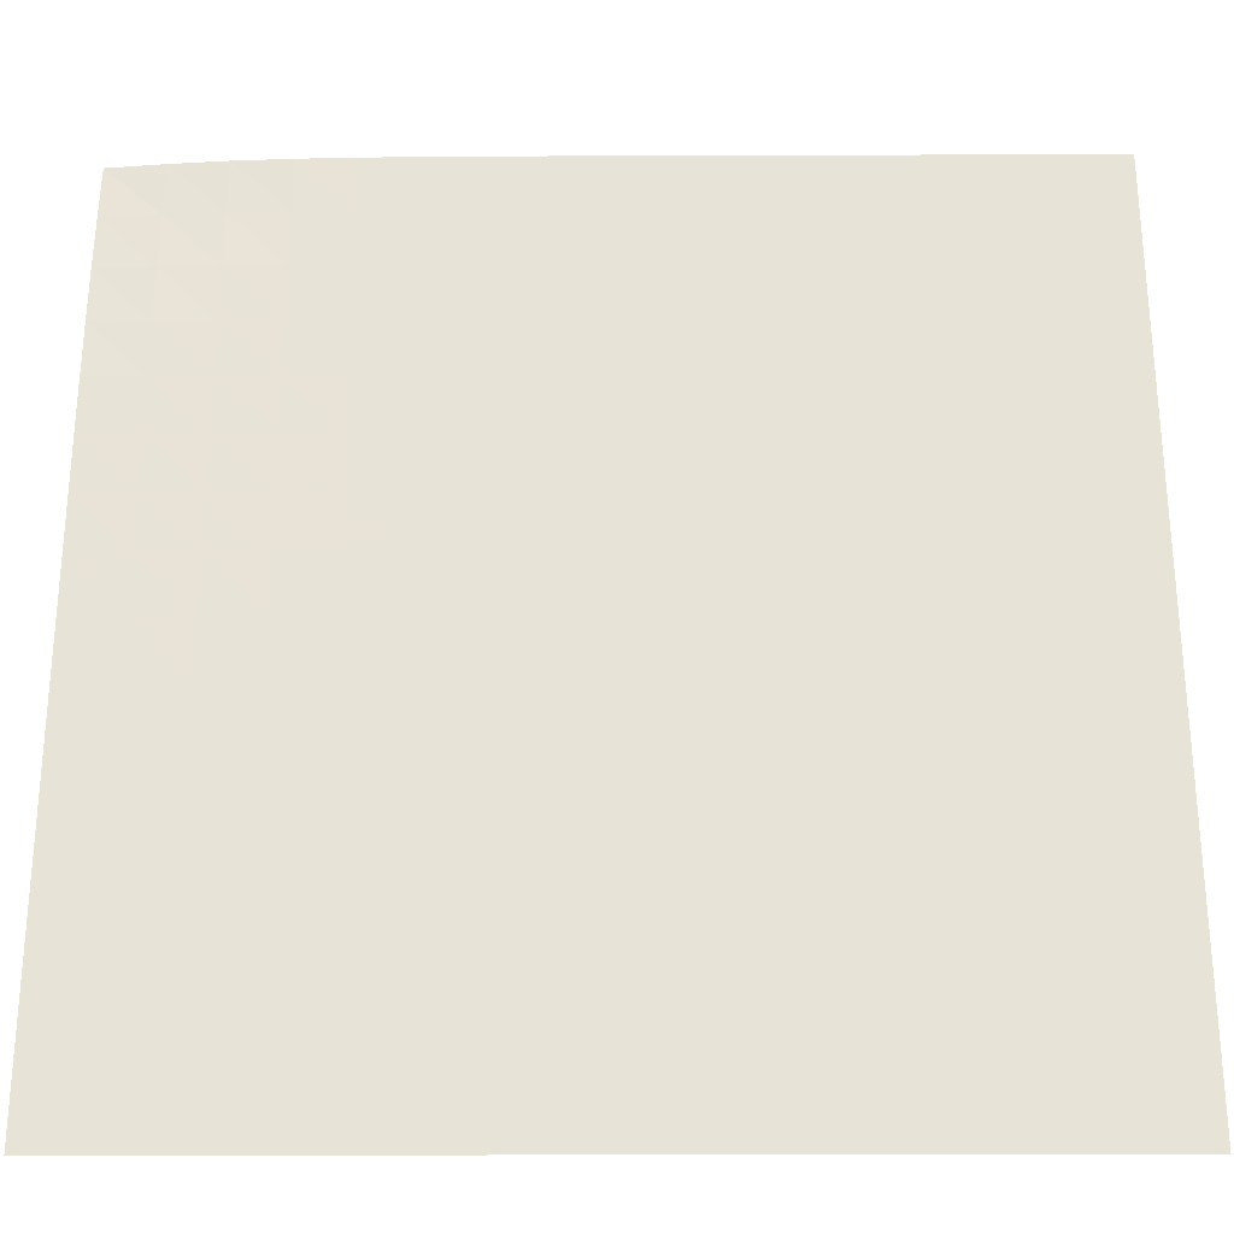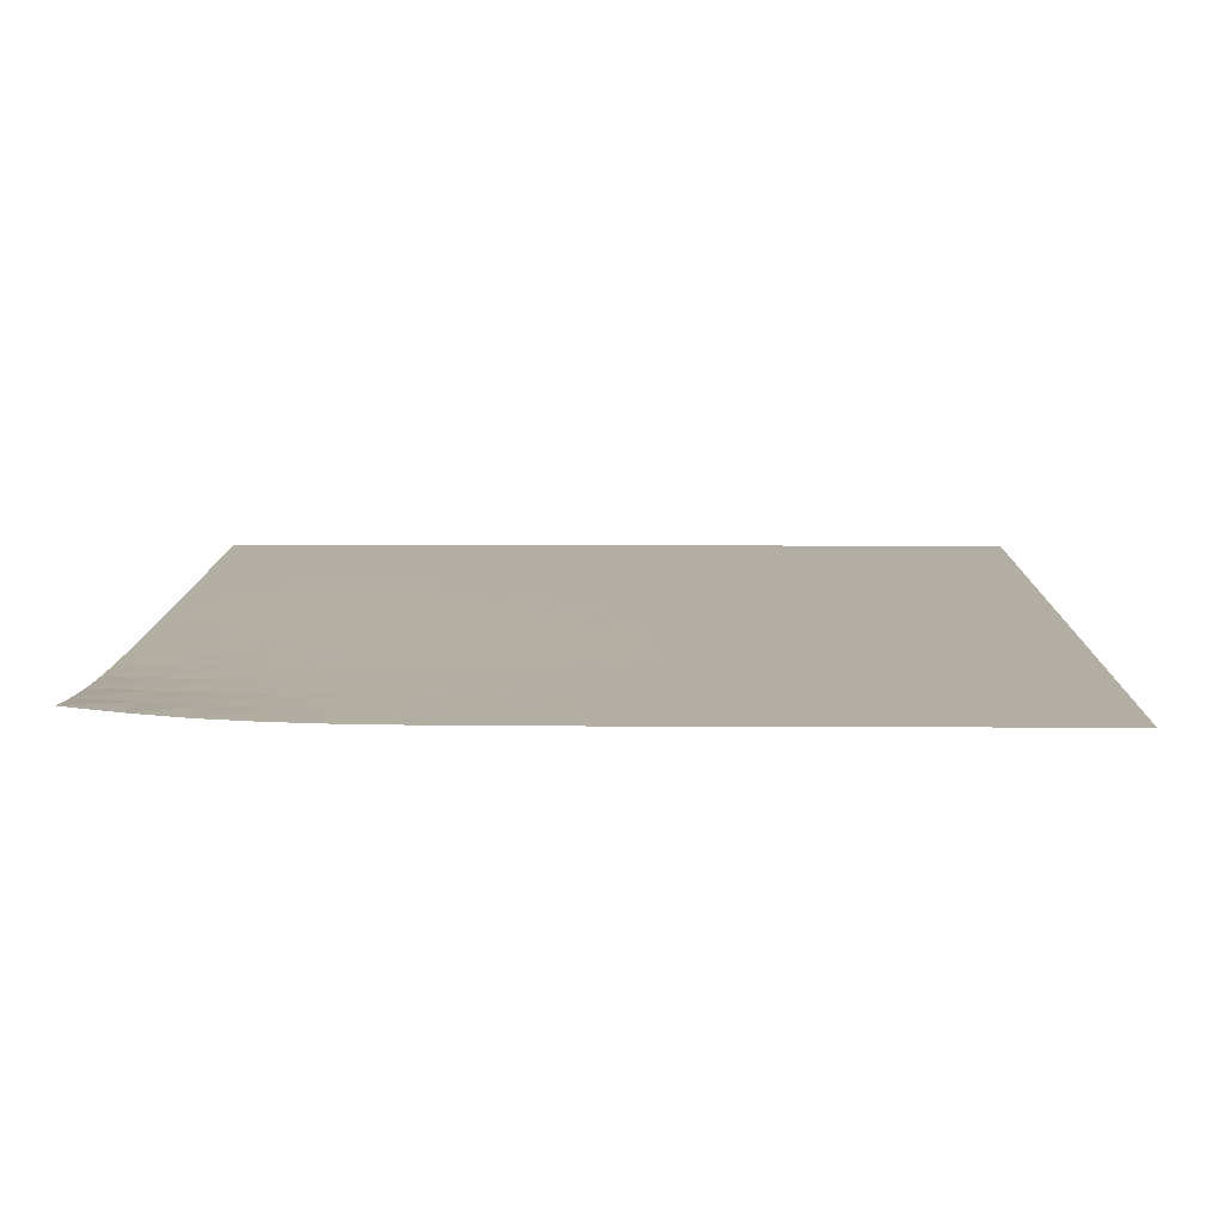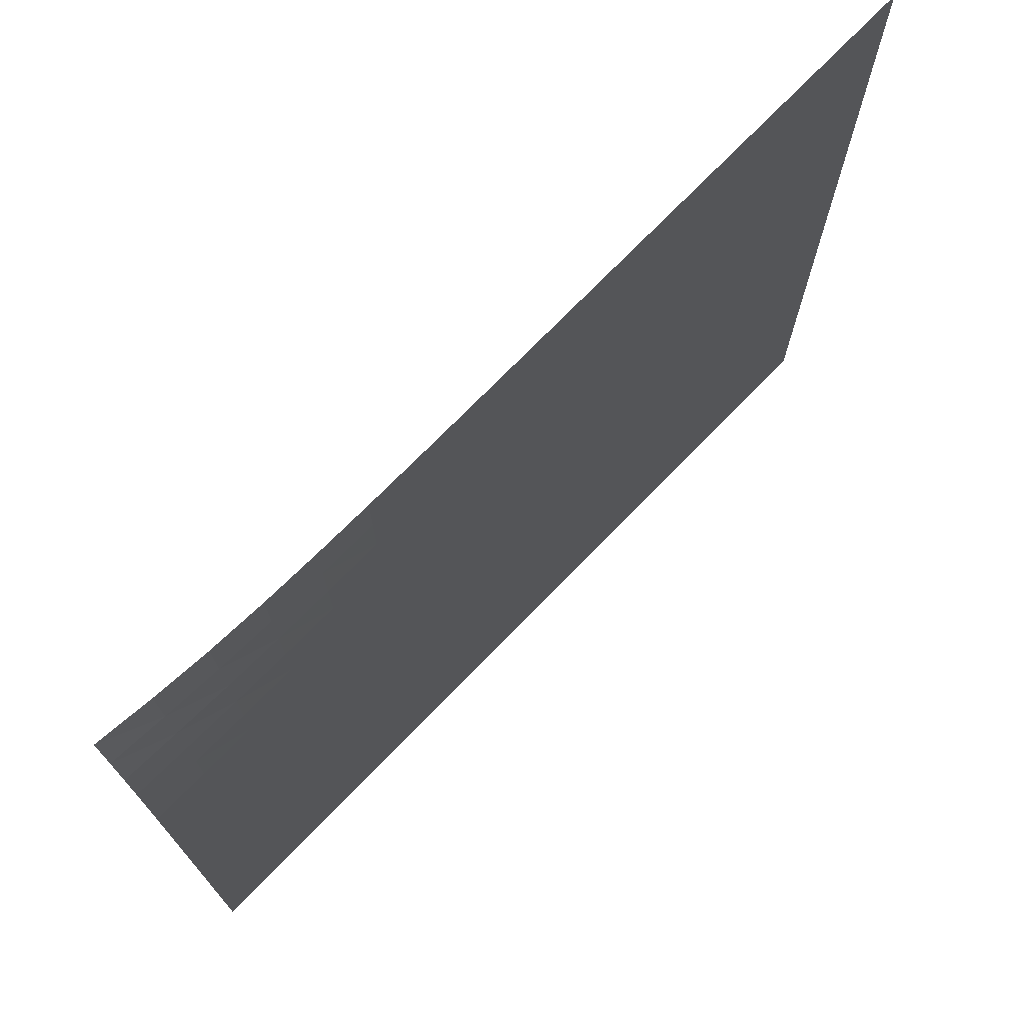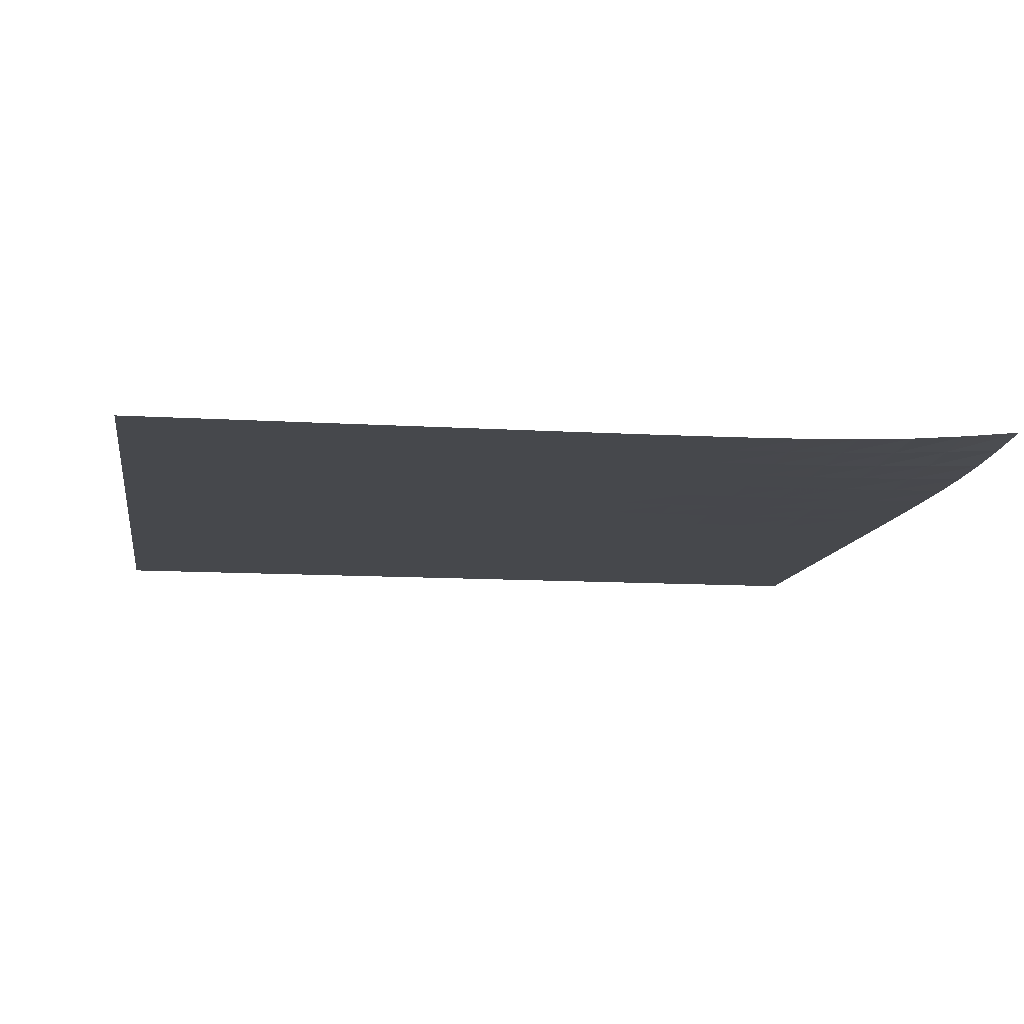
<metadata>
{"format":"obj","ext":"obj","renderer":"f3d","projection":"perspective","resolution":1024,"background":"white","views":[{"elev":-27.8,"azim":0.3,"up":"+Z"},{"elev":11.0,"azim":0.7,"up":"+Y"},{"elev":73.7,"azim":-45.8,"up":"+Z"},{"elev":-11.1,"azim":-98.8,"up":"+Y"}]}
</metadata>
<code>
v -6.5 -0.0009802 6.5
v 6.5 -0.2286 6.5
v -6.5 -0.2286 -6.5
v 6.5 -0.2286 -6.5
v -6.5 -0.2286 -5.687
v -6.5 -0.2287 -4.875
v -6.5 -0.2287 -4.062
v -6.5 -0.2288 -3.25
v -6.5 -0.2289 -2.437
v -6.5 -0.2289 -1.625
v -6.5 -0.2289 -0.8124
v -6.5 -0.2287 0.0002053
v -6.5 -0.2277 0.8128
v -6.5 -0.2253 1.625
v -6.501 -0.2198 2.438
v -6.501 -0.2085 3.251
v -6.501 -0.1867 4.064
v -6.501 -0.1475 4.876
v -6.501 -0.08406 5.688
v -5.688 -0.08406 6.501
v -4.876 -0.1475 6.501
v -4.064 -0.1867 6.501
v -3.251 -0.2085 6.501
v -2.438 -0.2198 6.501
v -1.625 -0.2253 6.5
v -0.8128 -0.2277 6.5
v -0.0002053 -0.2287 6.5
v 0.8124 -0.2289 6.5
v 1.625 -0.2289 6.5
v 2.437 -0.2289 6.5
v 3.25 -0.2288 6.5
v 4.062 -0.2287 6.5
v 4.875 -0.2287 6.5
v 5.687 -0.2286 6.5
v 6.5 -0.2286 5.688
v 6.5 -0.2286 4.875
v 6.5 -0.2286 4.063
v 6.5 -0.2286 3.25
v 6.5 -0.2286 2.438
v 6.5 -0.2286 1.625
v 6.5 -0.2286 0.8125
v 6.5 -0.2286 2.49e-05
v 6.5 -0.2286 -0.8125
v 6.5 -0.2286 -1.625
v 6.5 -0.2286 -2.437
v 6.5 -0.2286 -3.25
v 6.5 -0.2286 -4.062
v 6.5 -0.2286 -4.875
v 6.5 -0.2286 -5.687
v 5.687 -0.2286 -6.5
v 4.875 -0.2286 -6.5
v 4.062 -0.2286 -6.5
v 3.25 -0.2286 -6.5
v 2.437 -0.2286 -6.5
v 1.625 -0.2286 -6.5
v 0.8125 -0.2286 -6.5
v -2.49e-05 -0.2286 -6.5
v -0.8125 -0.2286 -6.5
v -1.625 -0.2286 -6.5
v -2.438 -0.2286 -6.5
v -3.25 -0.2286 -6.5
v -4.063 -0.2286 -6.5
v -4.875 -0.2286 -6.5
v -5.688 -0.2286 -6.5
v -5.689 -0.1351 5.689
v -5.689 -0.1789 4.877
v -5.689 -0.2058 4.064
v -5.688 -0.2197 3.251
v -5.688 -0.2261 2.438
v -5.688 -0.2287 1.626
v -5.688 -0.2295 0.8129
v -5.688 -0.2296 0.0002712
v -5.688 -0.2294 -0.8123
v -5.688 -0.2292 -1.625
v -5.688 -0.229 -2.437
v -5.688 -0.2288 -3.25
v -5.688 -0.2287 -4.062
v -5.688 -0.2287 -4.875
v -5.688 -0.2286 -5.687
v -4.877 -0.1789 5.689
v -4.877 -0.206 4.877
v -4.876 -0.2219 4.064
v -4.876 -0.2291 3.251
v -4.876 -0.2314 2.438
v -4.875 -0.2315 1.626
v -4.875 -0.231 0.8129
v -4.875 -0.2303 0.0003066
v -4.875 -0.2298 -0.8123
v -4.875 -0.2293 -1.625
v -4.875 -0.229 -2.437
v -4.875 -0.2288 -3.25
v -4.875 -0.2287 -4.062
v -4.875 -0.2287 -4.875
v -4.875 -0.2286 -5.687
v -4.064 -0.2058 5.689
v -4.064 -0.2219 4.876
v -4.064 -0.2308 4.064
v -4.063 -0.2339 3.251
v -4.063 -0.2339 2.438
v -4.063 -0.2328 1.626
v -4.063 -0.2316 0.8129
v -4.063 -0.2306 0.0003095
v -4.063 -0.2299 -0.8123
v -4.063 -0.2294 -1.625
v -4.063 -0.229 -2.437
v -4.063 -0.2288 -3.25
v -4.063 -0.2287 -4.062
v -4.063 -0.2287 -4.875
v -4.063 -0.2286 -5.687
v -3.251 -0.2197 5.688
v -3.251 -0.2291 4.876
v -3.251 -0.2339 4.063
v -3.251 -0.235 3.251
v -3.251 -0.2341 2.438
v -3.25 -0.2328 1.625
v -3.25 -0.2315 0.8129
v -3.25 -0.2305 0.000288
v -3.25 -0.2298 -0.8123
v -3.25 -0.2293 -1.625
v -3.25 -0.229 -2.437
v -3.25 -0.2288 -3.25
v -3.25 -0.2287 -4.062
v -3.25 -0.2286 -4.875
v -3.25 -0.2286 -5.687
v -2.438 -0.2261 5.688
v -2.438 -0.2314 4.876
v -2.438 -0.2339 4.063
v -2.438 -0.2341 3.251
v -2.438 -0.2332 2.438
v -2.438 -0.232 1.625
v -2.438 -0.2309 0.8128
v -2.438 -0.2301 0.0002521
v -2.438 -0.2295 -0.8123
v -2.438 -0.2291 -1.625
v -2.438 -0.2289 -2.437
v -2.438 -0.2288 -3.25
v -2.438 -0.2287 -4.062
v -2.438 -0.2286 -4.875
v -2.438 -0.2286 -5.687
v -1.626 -0.2287 5.688
v -1.626 -0.2315 4.875
v -1.626 -0.2328 4.063
v -1.625 -0.2328 3.25
v -1.625 -0.232 2.438
v -1.625 -0.2311 1.625
v -1.625 -0.2303 0.8128
v -1.625 -0.2297 0.0002105
v -1.625 -0.2293 -0.8123
v -1.625 -0.229 -1.625
v -1.625 -0.2288 -2.437
v -1.625 -0.2287 -3.25
v -1.625 -0.2286 -4.062
v -1.625 -0.2286 -4.875
v -1.625 -0.2286 -5.687
v -0.8129 -0.2295 5.688
v -0.8129 -0.231 4.875
v -0.8129 -0.2316 4.063
v -0.8129 -0.2315 3.25
v -0.8128 -0.2309 2.438
v -0.8128 -0.2303 1.625
v -0.8127 -0.2297 0.8127
v -0.8127 -0.2293 0.0001692
v -0.8126 -0.229 -0.8124
v -0.8126 -0.2288 -1.625
v -0.8126 -0.2287 -2.437
v -0.8125 -0.2287 -3.25
v -0.8125 -0.2286 -4.062
v -0.8125 -0.2286 -4.875
v -0.8125 -0.2286 -5.687
v -0.0002712 -0.2296 5.688
v -0.0003066 -0.2303 4.875
v -0.0003095 -0.2306 4.063
v -0.000288 -0.2305 3.25
v -0.0002521 -0.2301 2.438
v -0.0002105 -0.2297 1.625
v -0.0001692 -0.2293 0.8127
v -0.0001321 -0.229 0.0001321
v -0.0001007 -0.2289 -0.8124
v -7.542e-05 -0.2287 -1.625
v -5.586e-05 -0.2287 -2.437
v -4.138e-05 -0.2286 -3.25
v -3.135e-05 -0.2286 -4.062
v -2.531e-05 -0.2286 -4.875
v -2.314e-05 -0.2286 -5.687
v 0.8123 -0.2294 5.688
v 0.8123 -0.2298 4.875
v 0.8123 -0.2299 4.063
v 0.8123 -0.2298 3.25
v 0.8123 -0.2295 2.438
v 0.8123 -0.2293 1.625
v 0.8124 -0.229 0.8126
v 0.8124 -0.2289 0.0001007
v 0.8124 -0.2287 -0.8124
v 0.8124 -0.2287 -1.625
v 0.8125 -0.2286 -2.437
v 0.8125 -0.2286 -3.25
v 0.8125 -0.2286 -4.062
v 0.8125 -0.2286 -4.875
v 0.8125 -0.2286 -5.687
v 1.625 -0.2292 5.688
v 1.625 -0.2293 4.875
v 1.625 -0.2294 4.063
v 1.625 -0.2293 3.25
v 1.625 -0.2291 2.438
v 1.625 -0.229 1.625
v 1.625 -0.2288 0.8126
v 1.625 -0.2287 7.542e-05
v 1.625 -0.2287 -0.8124
v 1.625 -0.2286 -1.625
v 1.625 -0.2286 -2.437
v 1.625 -0.2286 -3.25
v 1.625 -0.2286 -4.062
v 1.625 -0.2286 -4.875
v 1.625 -0.2286 -5.687
v 2.437 -0.229 5.688
v 2.437 -0.229 4.875
v 2.437 -0.229 4.063
v 2.437 -0.229 3.25
v 2.437 -0.2289 2.438
v 2.437 -0.2288 1.625
v 2.437 -0.2287 0.8126
v 2.437 -0.2287 5.586e-05
v 2.437 -0.2286 -0.8125
v 2.437 -0.2286 -1.625
v 2.437 -0.2286 -2.437
v 2.437 -0.2286 -3.25
v 2.437 -0.2286 -4.062
v 2.437 -0.2286 -4.875
v 2.437 -0.2286 -5.687
v 3.25 -0.2288 5.688
v 3.25 -0.2288 4.875
v 3.25 -0.2288 4.063
v 3.25 -0.2288 3.25
v 3.25 -0.2288 2.438
v 3.25 -0.2287 1.625
v 3.25 -0.2287 0.8125
v 3.25 -0.2286 4.138e-05
v 3.25 -0.2286 -0.8125
v 3.25 -0.2286 -1.625
v 3.25 -0.2286 -2.437
v 3.25 -0.2286 -3.25
v 3.25 -0.2286 -4.062
v 3.25 -0.2286 -4.875
v 3.25 -0.2286 -5.687
v 4.062 -0.2287 5.688
v 4.062 -0.2287 4.875
v 4.062 -0.2287 4.063
v 4.062 -0.2287 3.25
v 4.062 -0.2287 2.438
v 4.062 -0.2286 1.625
v 4.062 -0.2286 0.8125
v 4.062 -0.2286 3.135e-05
v 4.062 -0.2286 -0.8125
v 4.062 -0.2286 -1.625
v 4.062 -0.2286 -2.437
v 4.062 -0.2286 -3.25
v 4.062 -0.2286 -4.062
v 4.062 -0.2286 -4.875
v 4.062 -0.2286 -5.687
v 4.875 -0.2287 5.688
v 4.875 -0.2287 4.875
v 4.875 -0.2287 4.063
v 4.875 -0.2286 3.25
v 4.875 -0.2286 2.438
v 4.875 -0.2286 1.625
v 4.875 -0.2286 0.8125
v 4.875 -0.2286 2.531e-05
v 4.875 -0.2286 -0.8125
v 4.875 -0.2286 -1.625
v 4.875 -0.2286 -2.437
v 4.875 -0.2286 -3.25
v 4.875 -0.2286 -4.062
v 4.875 -0.2286 -4.875
v 4.875 -0.2286 -5.687
v 5.687 -0.2286 5.688
v 5.687 -0.2286 4.875
v 5.687 -0.2286 4.063
v 5.687 -0.2286 3.25
v 5.687 -0.2286 2.438
v 5.687 -0.2286 1.625
v 5.687 -0.2286 0.8125
v 5.687 -0.2286 2.314e-05
v 5.687 -0.2286 -0.8125
v 5.687 -0.2286 -1.625
v 5.687 -0.2286 -2.437
v 5.687 -0.2286 -3.25
v 5.687 -0.2286 -4.062
v 5.687 -0.2286 -4.875
v 5.687 -0.2286 -5.687
f 289 49 4
f 289 4 50
f 5 79 64
f 5 64 3
f 79 94 63
f 79 63 64
f 94 109 62
f 94 62 63
f 109 124 61
f 109 61 62
f 124 139 60
f 124 60 61
f 139 154 59
f 139 59 60
f 154 169 58
f 154 58 59
f 169 184 57
f 169 57 58
f 184 199 56
f 184 56 57
f 199 214 55
f 199 55 56
f 214 229 54
f 214 54 55
f 229 244 53
f 229 53 54
f 244 259 52
f 244 52 53
f 259 274 51
f 259 51 52
f 274 289 50
f 274 50 51
f 1 20 65
f 1 65 19
f 19 65 66
f 19 66 18
f 18 66 67
f 18 67 17
f 17 67 68
f 17 68 16
f 16 68 69
f 16 69 15
f 15 69 70
f 15 70 14
f 14 70 71
f 14 71 13
f 13 71 72
f 13 72 12
f 12 72 73
f 12 73 11
f 11 73 74
f 11 74 10
f 10 74 75
f 10 75 9
f 9 75 76
f 9 76 8
f 8 76 77
f 8 77 7
f 7 77 78
f 7 78 6
f 6 78 79
f 6 79 5
f 20 21 80
f 20 80 65
f 65 80 81
f 65 81 66
f 66 81 82
f 66 82 67
f 67 82 83
f 67 83 68
f 68 83 84
f 68 84 69
f 69 84 85
f 69 85 70
f 70 85 86
f 70 86 71
f 71 86 87
f 71 87 72
f 72 87 88
f 72 88 73
f 73 88 89
f 73 89 74
f 74 89 90
f 74 90 75
f 75 90 91
f 75 91 76
f 76 91 92
f 76 92 77
f 77 92 93
f 77 93 78
f 78 93 94
f 78 94 79
f 21 22 95
f 21 95 80
f 80 95 96
f 80 96 81
f 81 96 97
f 81 97 82
f 82 97 98
f 82 98 83
f 83 98 99
f 83 99 84
f 84 99 100
f 84 100 85
f 85 100 101
f 85 101 86
f 86 101 102
f 86 102 87
f 87 102 103
f 87 103 88
f 88 103 104
f 88 104 89
f 89 104 105
f 89 105 90
f 90 105 106
f 90 106 91
f 91 106 107
f 91 107 92
f 92 107 108
f 92 108 93
f 93 108 109
f 93 109 94
f 22 23 110
f 22 110 95
f 95 110 111
f 95 111 96
f 96 111 112
f 96 112 97
f 97 112 113
f 97 113 98
f 98 113 114
f 98 114 99
f 99 114 115
f 99 115 100
f 100 115 116
f 100 116 101
f 101 116 117
f 101 117 102
f 102 117 118
f 102 118 103
f 103 118 119
f 103 119 104
f 104 119 120
f 104 120 105
f 105 120 121
f 105 121 106
f 106 121 122
f 106 122 107
f 107 122 123
f 107 123 108
f 108 123 124
f 108 124 109
f 23 24 125
f 23 125 110
f 110 125 126
f 110 126 111
f 111 126 127
f 111 127 112
f 112 127 128
f 112 128 113
f 113 128 129
f 113 129 114
f 114 129 130
f 114 130 115
f 115 130 131
f 115 131 116
f 116 131 132
f 116 132 117
f 117 132 133
f 117 133 118
f 118 133 134
f 118 134 119
f 119 134 135
f 119 135 120
f 120 135 136
f 120 136 121
f 121 136 137
f 121 137 122
f 122 137 138
f 122 138 123
f 123 138 139
f 123 139 124
f 24 25 140
f 24 140 125
f 125 140 141
f 125 141 126
f 126 141 142
f 126 142 127
f 127 142 143
f 127 143 128
f 128 143 144
f 128 144 129
f 129 144 145
f 129 145 130
f 130 145 146
f 130 146 131
f 131 146 147
f 131 147 132
f 132 147 148
f 132 148 133
f 133 148 149
f 133 149 134
f 134 149 150
f 134 150 135
f 135 150 151
f 135 151 136
f 136 151 152
f 136 152 137
f 137 152 153
f 137 153 138
f 138 153 154
f 138 154 139
f 25 26 155
f 25 155 140
f 140 155 156
f 140 156 141
f 141 156 157
f 141 157 142
f 142 157 158
f 142 158 143
f 143 158 159
f 143 159 144
f 144 159 160
f 144 160 145
f 145 160 161
f 145 161 146
f 146 161 162
f 146 162 147
f 147 162 163
f 147 163 148
f 148 163 164
f 148 164 149
f 149 164 165
f 149 165 150
f 150 165 166
f 150 166 151
f 151 166 167
f 151 167 152
f 152 167 168
f 152 168 153
f 153 168 169
f 153 169 154
f 26 27 170
f 26 170 155
f 155 170 171
f 155 171 156
f 156 171 172
f 156 172 157
f 157 172 173
f 157 173 158
f 158 173 174
f 158 174 159
f 159 174 175
f 159 175 160
f 160 175 176
f 160 176 161
f 161 176 177
f 161 177 162
f 162 177 178
f 162 178 163
f 163 178 179
f 163 179 164
f 164 179 180
f 164 180 165
f 165 180 181
f 165 181 166
f 166 181 182
f 166 182 167
f 167 182 183
f 167 183 168
f 168 183 184
f 168 184 169
f 27 28 185
f 27 185 170
f 170 185 186
f 170 186 171
f 171 186 187
f 171 187 172
f 172 187 188
f 172 188 173
f 173 188 189
f 173 189 174
f 174 189 190
f 174 190 175
f 175 190 191
f 175 191 176
f 176 191 192
f 176 192 177
f 177 192 193
f 177 193 178
f 178 193 194
f 178 194 179
f 179 194 195
f 179 195 180
f 180 195 196
f 180 196 181
f 181 196 197
f 181 197 182
f 182 197 198
f 182 198 183
f 183 198 199
f 183 199 184
f 28 29 200
f 28 200 185
f 185 200 201
f 185 201 186
f 186 201 202
f 186 202 187
f 187 202 203
f 187 203 188
f 188 203 204
f 188 204 189
f 189 204 205
f 189 205 190
f 190 205 206
f 190 206 191
f 191 206 207
f 191 207 192
f 192 207 208
f 192 208 193
f 193 208 209
f 193 209 194
f 194 209 210
f 194 210 195
f 195 210 211
f 195 211 196
f 196 211 212
f 196 212 197
f 197 212 213
f 197 213 198
f 198 213 214
f 198 214 199
f 29 30 215
f 29 215 200
f 200 215 216
f 200 216 201
f 201 216 217
f 201 217 202
f 202 217 218
f 202 218 203
f 203 218 219
f 203 219 204
f 204 219 220
f 204 220 205
f 205 220 221
f 205 221 206
f 206 221 222
f 206 222 207
f 207 222 223
f 207 223 208
f 208 223 224
f 208 224 209
f 209 224 225
f 209 225 210
f 210 225 226
f 210 226 211
f 211 226 227
f 211 227 212
f 212 227 228
f 212 228 213
f 213 228 229
f 213 229 214
f 30 31 230
f 30 230 215
f 215 230 231
f 215 231 216
f 216 231 232
f 216 232 217
f 217 232 233
f 217 233 218
f 218 233 234
f 218 234 219
f 219 234 235
f 219 235 220
f 220 235 236
f 220 236 221
f 221 236 237
f 221 237 222
f 222 237 238
f 222 238 223
f 223 238 239
f 223 239 224
f 224 239 240
f 224 240 225
f 225 240 241
f 225 241 226
f 226 241 242
f 226 242 227
f 227 242 243
f 227 243 228
f 228 243 244
f 228 244 229
f 31 32 245
f 31 245 230
f 230 245 246
f 230 246 231
f 231 246 247
f 231 247 232
f 232 247 248
f 232 248 233
f 233 248 249
f 233 249 234
f 234 249 250
f 234 250 235
f 235 250 251
f 235 251 236
f 236 251 252
f 236 252 237
f 237 252 253
f 237 253 238
f 238 253 254
f 238 254 239
f 239 254 255
f 239 255 240
f 240 255 256
f 240 256 241
f 241 256 257
f 241 257 242
f 242 257 258
f 242 258 243
f 243 258 259
f 243 259 244
f 32 33 260
f 32 260 245
f 245 260 261
f 245 261 246
f 246 261 262
f 246 262 247
f 247 262 263
f 247 263 248
f 248 263 264
f 248 264 249
f 249 264 265
f 249 265 250
f 250 265 266
f 250 266 251
f 251 266 267
f 251 267 252
f 252 267 268
f 252 268 253
f 253 268 269
f 253 269 254
f 254 269 270
f 254 270 255
f 255 270 271
f 255 271 256
f 256 271 272
f 256 272 257
f 257 272 273
f 257 273 258
f 258 273 274
f 258 274 259
f 33 34 275
f 33 275 260
f 260 275 276
f 260 276 261
f 261 276 277
f 261 277 262
f 262 277 278
f 262 278 263
f 263 278 279
f 263 279 264
f 264 279 280
f 264 280 265
f 265 280 281
f 265 281 266
f 266 281 282
f 266 282 267
f 267 282 283
f 267 283 268
f 268 283 284
f 268 284 269
f 269 284 285
f 269 285 270
f 270 285 286
f 270 286 271
f 271 286 287
f 271 287 272
f 272 287 288
f 272 288 273
f 273 288 289
f 273 289 274
f 34 2 35
f 34 35 275
f 275 35 36
f 275 36 276
f 276 36 37
f 276 37 277
f 277 37 38
f 277 38 278
f 278 38 39
f 278 39 279
f 279 39 40
f 279 40 280
f 280 40 41
f 280 41 281
f 281 41 42
f 281 42 282
f 282 42 43
f 282 43 283
f 283 43 44
f 283 44 284
f 284 44 45
f 284 45 285
f 285 45 46
f 285 46 286
f 286 46 47
f 286 47 287
f 287 47 48
f 287 48 288
f 288 48 49
f 288 49 289

</code>
